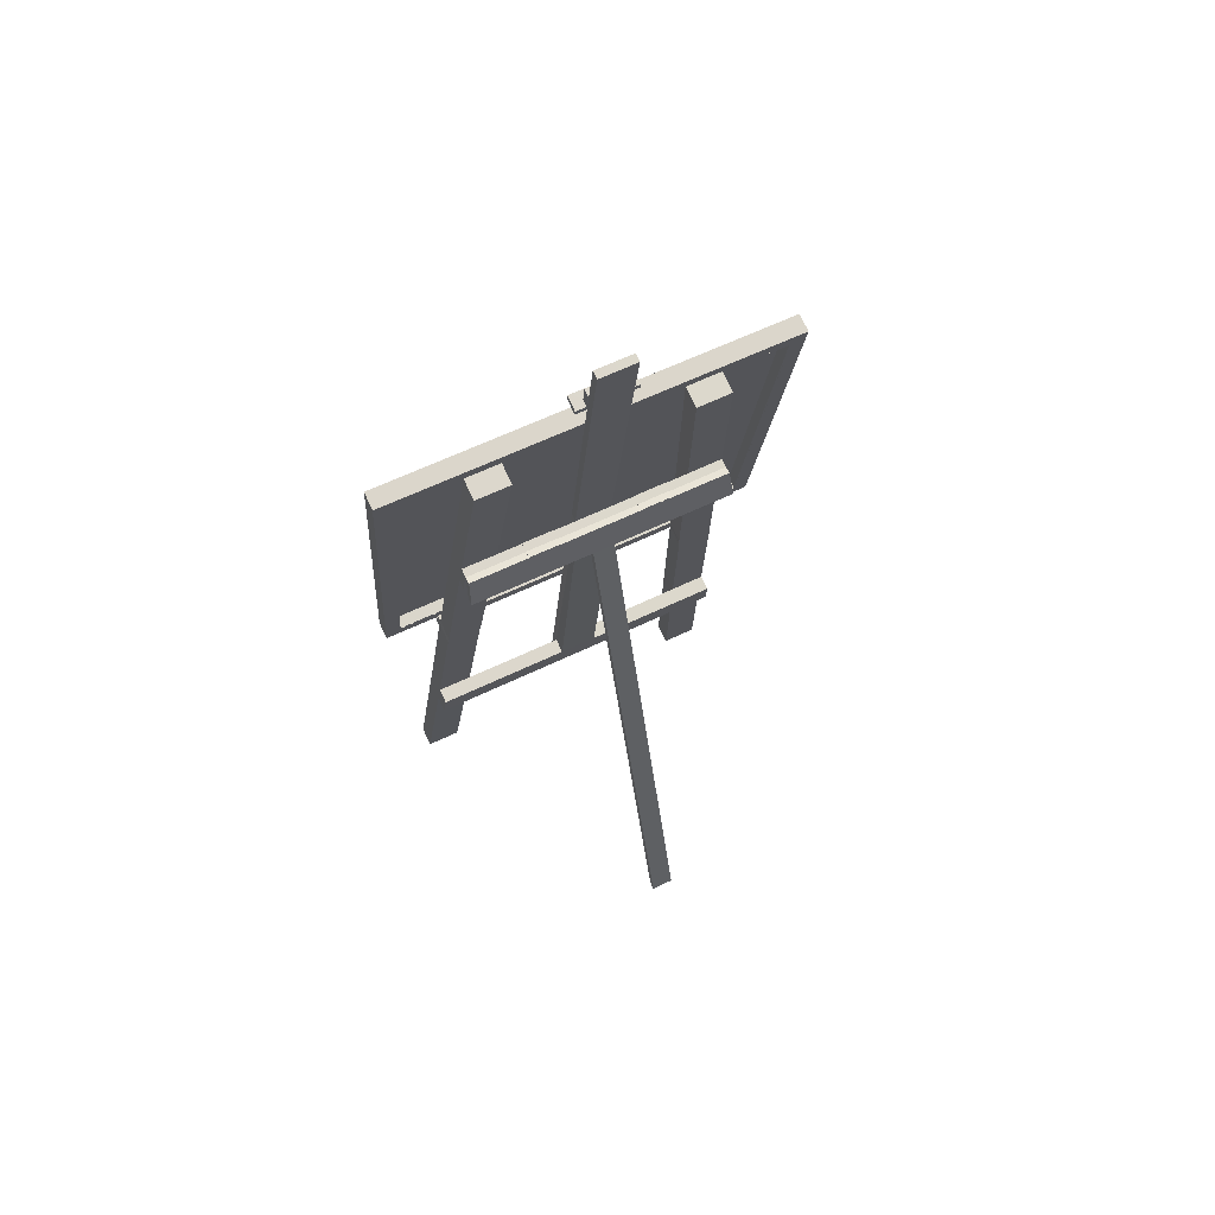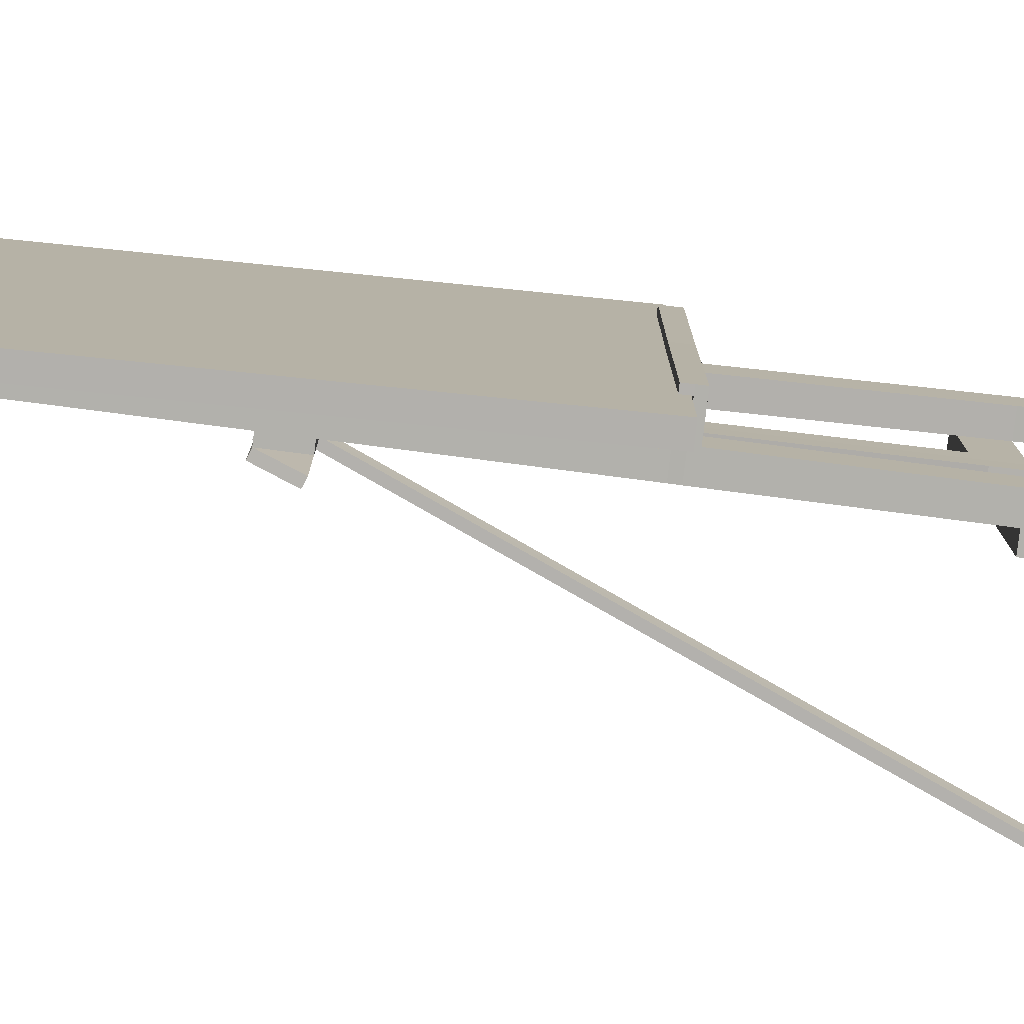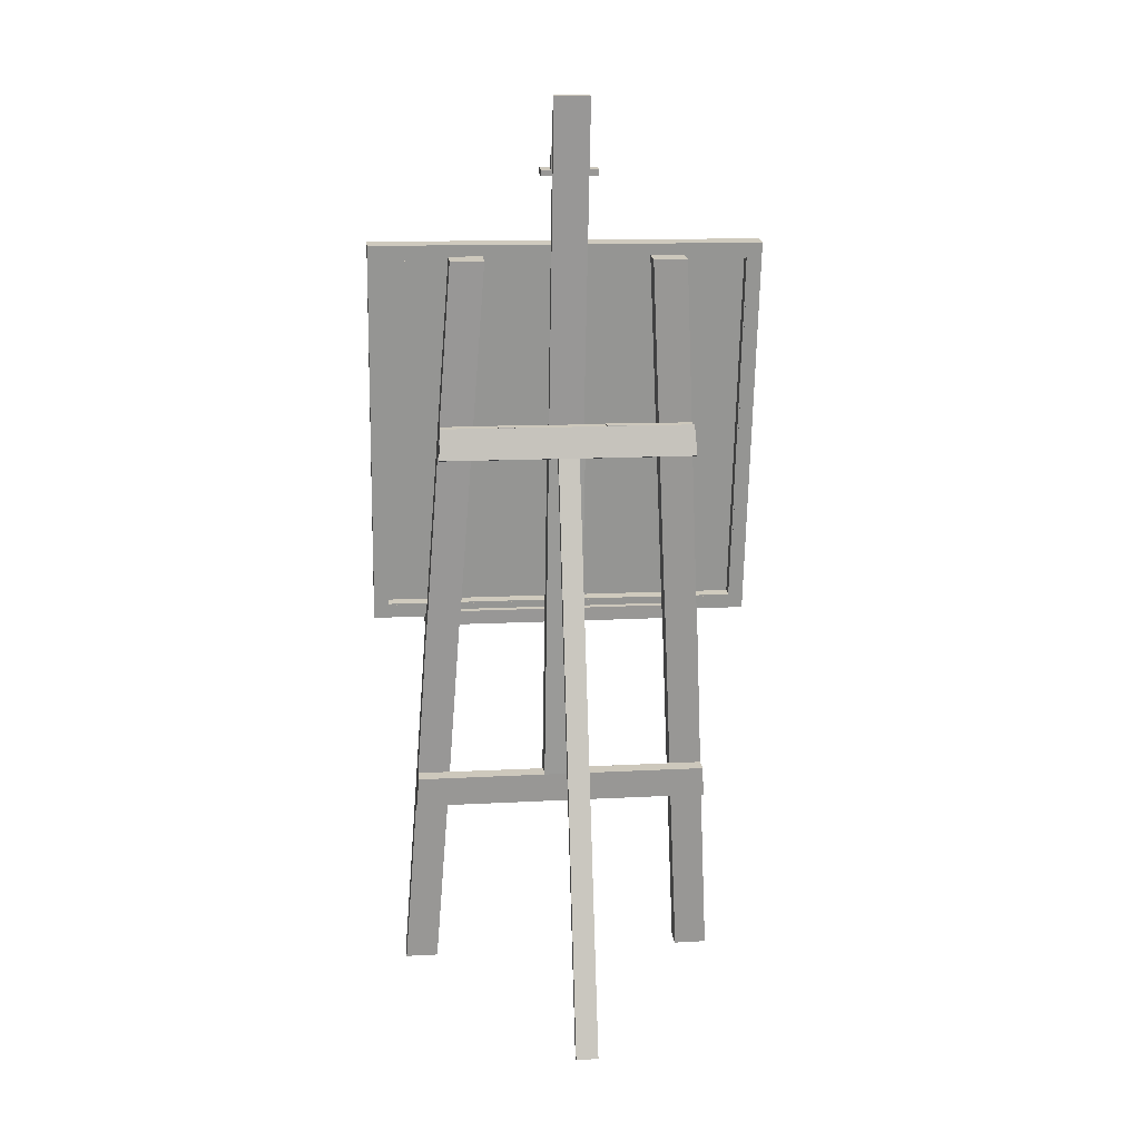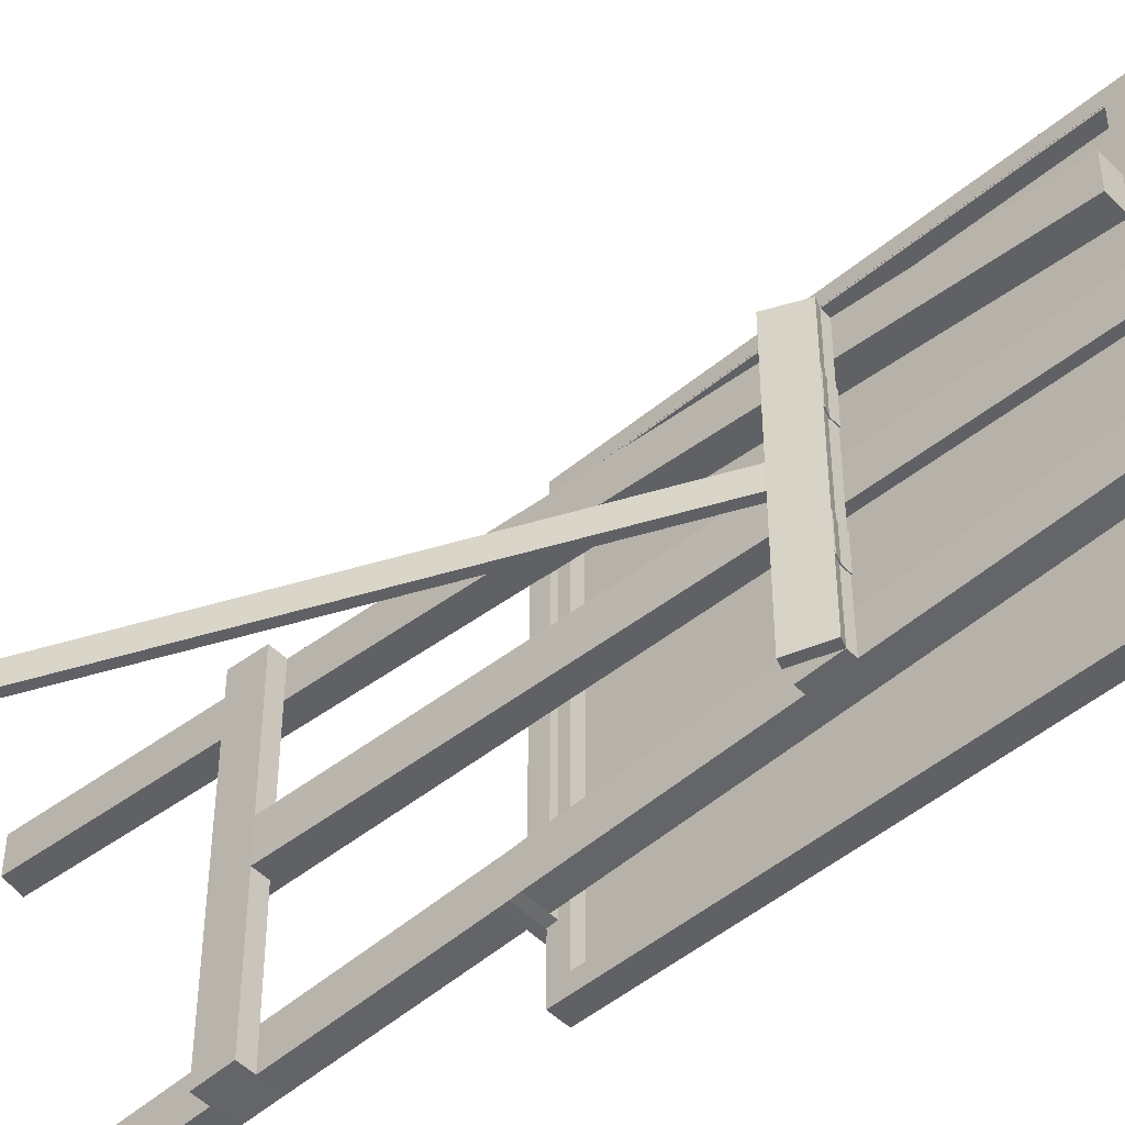
<metadata>
{"format":"obj","ext":"obj","renderer":"f3d","projection":"perspective","resolution":1024,"background":"white","views":[{"elev":65.6,"azim":64.6,"up":"+Y"},{"elev":-79.0,"azim":-105.3,"up":"+Z"},{"elev":13.5,"azim":83.1,"up":"+Y"},{"elev":-48.8,"azim":123.2,"up":"+Z"}]}
</metadata>
<code>
o canvas
v 0.1943 1.516 0.3751
v 0.06831 0.7676 0.3746
v 0.197 1.516 -0.3743
v 0.07101 0.7676 -0.3747
v 0.2243 1.482 -0.3449
v 0.108 0.791 -0.3453
v 0.2218 1.482 0.3459
v 0.1055 0.791 0.3455
v 0.1034 0.7621 -0.3746
v 0.2295 1.511 -0.3742
v 0.2267 1.511 0.3752
v 0.1007 0.7621 0.3747
v 0.08648 0.7946 -0.3454
v 0.2028 1.485 -0.345
v 0.2003 1.485 0.3458
v 0.08399 0.7946 0.3454
v 0.1077 0.7883 -0.348
v 0.2249 1.485 -0.3476
v 0.2224 1.485 0.3486
v 0.1052 0.7883 0.3482
v 0.1076 0.7883 -0.348
v 0.105 0.7883 0.3482
v 0.2248 1.485 -0.3476
v 0.2222 1.485 0.3486
g canvas_canvas_canvas
f 15 7 8 16
f 10 18 17 9
f 11 19 18 10
f 9 17 20 12
f 12 20 19 11
f 14 5 7 15
f 16 8 6 13
f 13 6 5 14
f 20 22 24 19
f 17 21 22 20
f 19 24 23 18
f 18 23 21 17
f 23 5 6 21
f 24 7 5 23
f 21 6 8 22
f 22 8 7 24
f 12 11 1 2
f 10 3 1 11
f 14 15 16 13
f 12 2 4 9
f 9 4 3 10
f 4 2 1 3
o easel
v 0.03945 -0.000227 0.2569
v 0.2645 1.483 0.1593
v 0.03923 -0.000227 0.3219
v 0.2643 1.483 0.2243
v 0.000312 -0.000227 0.2567
v 0.2253 1.489 0.1591
v 9.5e-05 -0.000227 0.3217
v 0.2251 1.489 0.2241
v 0.09609 0.371 0.2323
v 0.09587 0.371 0.2973
v 0.05674 0.3769 0.2972
v 0.05696 0.3769 0.2322
v 0.1053 0.4319 0.2283
v 0.1051 0.4319 0.2933
v 0.06595 0.4378 0.2932
v 0.06617 0.4378 0.2282
v 0.2073 1.106 0.184
v 0.2071 1.106 0.249
v 0.168 1.112 0.2489
v 0.1682 1.112 0.1839
v 0.2164 1.166 0.1801
v 0.2162 1.166 0.2451
v 0.177 1.171 0.245
v 0.1772 1.171 0.18
v 0.1332 0.4276 0.2934
v 0.124 0.3667 0.2974
v 0.124 0.3668 0.2324
v 0.1332 0.4276 0.2284
v 0.2322 1.163 0.2452
v 0.2232 1.103 0.2491
v 0.2234 1.103 0.1841
v 0.2325 1.163 0.1802
v 0.09687 0.371 0
v 0.2169 1.166 -0
v 0.124 0.3669 -0
v 0.1332 0.4278 -0
v 0.2239 1.103 -0
v 0.2331 1.163 0
v 0.2322 1.163 0.2452
v 0.2448 1.104 0.2492
v 0.245 1.104 0.1842
v 0.2325 1.163 0.1802
v 0.2456 1.104 0
v 0.2331 1.163 0
v 0.2464 1.166 0.2452
v 0.259 1.107 0.2492
v 0.259 1.107 0.1842
v 0.2464 1.166 0.1802
v 0.259 1.107 -0
v 0.2464 1.166 -0
v 0.2456 1.104 0.02031
v 0.233 1.163 0.01983
v 0.259 1.107 0.02036
v 0.2464 1.166 0.01988
v 0.5318 -0.000227 0
v 0.5468 -0.0021 0
v 0.5318 -0.000227 0.02127
v 0.5467 -0.0021 0.02132
v 0.1561 0.7688 0.2712
v 0.117 0.7748 0.271
v 0.1172 0.7748 0.206
v 0.1563 0.7688 0.2062
v 0.1518 0.7405 0.2738
v 0.1127 0.7464 0.2737
v 0.1129 0.7464 0.2087
v 0.152 0.7405 0.2088
v 0.1057 0.7765 0.271
v 0.1059 0.7765 0.206
v 0.1014 0.7481 0.2737
v 0.1016 0.7481 0.2087
v 0.1179 0.7748 0
v 0.1136 0.7464 0
v 0.1066 0.7765 0
v 0.1023 0.7481 0
v 0.1541 0.754 0.2079
v 0.1539 0.754 0.2729
v 0.1147 0.7599 0.2728
v 0.1149 0.7599 0.2078
v 0.1034 0.7616 0.2728
v 0.1036 0.7616 0.2078
v 0.1156 0.7599 0
v 0.1043 0.7616 0
v 0.05577 0.7688 0.2726
v 0.05372 0.7553 0.2735
v 0.05598 0.7688 0.2076
v 0.05394 0.7553 0.2085
v 0.05668 0.7688 0
v 0.05464 0.7553 0
v 0.06724 0.7671 0.2077
v 0.06702 0.7671 0.2726
v 0.06794 0.7671 0
v 0.0652 0.7536 0.2085
v 0.0659 0.7536 0
v 0.06498 0.7536 0.2735
v 0.06948 0.782 0.2077
v 0.05822 0.7837 0.2076
v 0.05892 0.7837 0
v 0.05801 0.7837 0.2726
v 0.07018 0.782 0
v 0.06927 0.782 0.2727
v 0.09674 0.371 0.03552
v 0.124 0.3669 0.03552
v 0.1332 0.4277 0.03552
v 0.106 0.4319 0.03552
v 0.09142 0.4341 0
v 0.2023 1.168 0
v 0.1933 1.108 0
v 0.08222 0.3732 0
v 0.2078 1.106 0.03448
v 0.2239 1.103 0.03552
v 0.2329 1.163 0.03382
v 0.2169 1.166 0.03377
v 0.1931 1.108 0.03552
v 0.0913 0.4341 0.03552
v 0.08209 0.3732 0.03552
v 0.2022 1.168 0.03372
v 0.3101 1.782 -0
v 0.2956 1.785 0
v 0.3101 1.782 0.03408
v 0.2954 1.785 0.03403
v 0.288 1.636 -0
v 0.288 1.636 0.03401
v 0.2733 1.638 0.03396
v 0.2734 1.638 0
v 0.296 1.689 -0
v 0.296 1.689 0.03403
v 0.2813 1.691 0.03398
v 0.2814 1.691 0
v 0.2686 1.693 0.03394
v 0.2607 1.64 0.03392
v 0.2687 1.693 0
v 0.2608 1.64 0
v 0.2815 1.691 0.03552
v 0.2735 1.638 0.03552
v 0.2688 1.693 0.03552
v 0.2609 1.64 0.03552
v 0.2898 1.648 0.03401
v 0.2751 1.65 0.03396
v 0.2753 1.65 0.03552
v 0.2898 1.648 -0
v 0.2625 1.652 0.03392
v 0.2626 1.652 0
v 0.2626 1.652 0.03552
v 0.2473 1.654 0.03387
v 0.2455 1.643 0.03386
v 0.2474 1.654 0
v 0.2457 1.643 0
v 0.2473 1.654 0.04817
v 0.2455 1.643 0.04816
v 0.275 1.65 0.05429
v 0.2733 1.638 0.05429
v 0.2624 1.652 0.05425
v 0.2473 1.654 0.0542
v 0.2606 1.64 0.05425
v 0.2455 1.643 0.0542
v 0.03945 -0.000227 -0.2569
v 0.2645 1.483 -0.1593
v 0.03923 -0.000227 -0.3219
v 0.2643 1.483 -0.2243
v 0.000312 -0.000227 -0.2567
v 0.2253 1.489 -0.1591
v 9.5e-05 -0.000227 -0.3217
v 0.2251 1.489 -0.2241
v 0.09609 0.371 -0.2323
v 0.09587 0.371 -0.2973
v 0.05674 0.3769 -0.2972
v 0.05696 0.3769 -0.2322
v 0.1053 0.4319 -0.2283
v 0.1051 0.4319 -0.2933
v 0.06595 0.4378 -0.2932
v 0.06617 0.4378 -0.2282
v 0.2073 1.106 -0.184
v 0.2071 1.106 -0.249
v 0.168 1.112 -0.2489
v 0.1682 1.112 -0.1839
v 0.2164 1.166 -0.1801
v 0.2162 1.166 -0.2451
v 0.177 1.171 -0.245
v 0.1772 1.171 -0.18
v 0.1332 0.4276 -0.2934
v 0.124 0.3667 -0.2974
v 0.124 0.3668 -0.2324
v 0.1332 0.4276 -0.2284
v 0.2322 1.163 -0.2452
v 0.2232 1.103 -0.2491
v 0.2234 1.103 -0.1841
v 0.2325 1.163 -0.1802
v 0.2322 1.163 -0.2452
v 0.2448 1.104 -0.2492
v 0.245 1.104 -0.1842
v 0.2325 1.163 -0.1802
v 0.2464 1.166 -0.2452
v 0.259 1.107 -0.2492
v 0.259 1.107 -0.1842
v 0.2464 1.166 -0.1802
v 0.2456 1.104 -0.02031
v 0.233 1.163 -0.01983
v 0.259 1.107 -0.02036
v 0.2464 1.166 -0.01988
v 0.5318 -0.000227 -0.02127
v 0.5467 -0.0021 -0.02132
v 0.1561 0.7688 -0.2712
v 0.117 0.7748 -0.271
v 0.1172 0.7748 -0.206
v 0.1563 0.7688 -0.2062
v 0.1518 0.7405 -0.2738
v 0.1127 0.7464 -0.2737
v 0.1129 0.7464 -0.2087
v 0.152 0.7405 -0.2088
v 0.1057 0.7765 -0.271
v 0.1059 0.7765 -0.206
v 0.1014 0.7481 -0.2737
v 0.1016 0.7481 -0.2087
v 0.1541 0.754 -0.2079
v 0.1539 0.754 -0.2729
v 0.1147 0.7599 -0.2728
v 0.1149 0.7599 -0.2078
v 0.1034 0.7616 -0.2728
v 0.1036 0.7616 -0.2078
v 0.05577 0.7688 -0.2726
v 0.05372 0.7553 -0.2735
v 0.05598 0.7688 -0.2076
v 0.05394 0.7553 -0.2085
v 0.06724 0.7671 -0.2077
v 0.06702 0.7671 -0.2726
v 0.0652 0.7536 -0.2085
v 0.06498 0.7536 -0.2735
v 0.06948 0.782 -0.2077
v 0.05822 0.7837 -0.2076
v 0.05801 0.7837 -0.2726
v 0.06927 0.782 -0.2727
v 0.09674 0.371 -0.03552
v 0.124 0.3669 -0.03552
v 0.1332 0.4277 -0.03552
v 0.106 0.4319 -0.03552
v 0.2078 1.106 -0.03448
v 0.2239 1.103 -0.03552
v 0.2329 1.163 -0.03382
v 0.2169 1.166 -0.03377
v 0.1931 1.108 -0.03552
v 0.0913 0.4341 -0.03552
v 0.08209 0.3732 -0.03552
v 0.2022 1.168 -0.03372
v 0.3101 1.782 -0.03408
v 0.2954 1.785 -0.03403
v 0.288 1.636 -0.03401
v 0.2733 1.638 -0.03396
v 0.296 1.689 -0.03403
v 0.2813 1.691 -0.03398
v 0.2686 1.693 -0.03394
v 0.2607 1.64 -0.03392
v 0.2815 1.691 -0.03552
v 0.2735 1.638 -0.03552
v 0.2688 1.693 -0.03552
v 0.2609 1.64 -0.03552
v 0.2898 1.648 -0.03401
v 0.2751 1.65 -0.03396
v 0.2753 1.65 -0.03552
v 0.2625 1.652 -0.03392
v 0.2626 1.652 -0.03552
v 0.2473 1.654 -0.03387
v 0.2455 1.643 -0.03386
v 0.2473 1.654 -0.04817
v 0.2455 1.643 -0.04816
v 0.275 1.65 -0.05429
v 0.2733 1.638 -0.05429
v 0.2624 1.652 -0.05425
v 0.2473 1.654 -0.0542
v 0.2606 1.64 -0.05425
v 0.2455 1.643 -0.0542
v 0.2164 1.166 0.1339
v 0.2325 1.163 0.1339
v 0.2325 1.163 0.1339
v 0.2462 1.166 0.1339
v 0.2329 1.163 0.07591
v 0.2467 1.166 0.07593
v 0.2329 1.163 0.07589
v 0.2169 1.166 0.07587
v 0.2324 1.165 0.1339
v 0.2163 1.167 0.1339
v 0.2329 1.165 0.07589
v 0.2168 1.167 0.07587
v 0.2329 1.165 0.07591
v 0.2324 1.165 0.1339
v 0.2467 1.168 0.07593
v 0.2462 1.168 0.1339
v 0.2164 1.166 -0.1339
v 0.2325 1.163 -0.1339
v 0.2325 1.163 -0.1339
v 0.2462 1.166 -0.1339
v 0.2329 1.163 -0.07591
v 0.2467 1.166 -0.07593
v 0.2329 1.163 -0.07589
v 0.2169 1.166 -0.07587
v 0.2324 1.165 -0.1339
v 0.2163 1.167 -0.1339
v 0.2329 1.165 -0.07589
v 0.2168 1.167 -0.07587
v 0.2329 1.165 -0.07591
v 0.2324 1.165 -0.1339
v 0.2467 1.168 -0.07593
v 0.2462 1.168 -0.1339
g easel_easel_easel
f 45 26 28 46
f 46 28 32 47
f 47 32 30 48
f 48 30 26 45
f 27 31 29 25
f 32 28 26 30
f 29 36 33 25
f 31 35 36 29
f 27 34 35 31
f 25 33 34 27
f 36 40 37 33
f 35 39 40 36
f 34 38 39 35
f 34 33 51 50
f 85 44 41 86
f 84 43 44 85
f 83 42 43 84
f 86 41 42 83
f 44 48 45 41
f 43 47 48 44
f 42 46 47 43
f 45 46 53 56
f 51 52 49 50
f 55 56 53 54
f 42 41 55 54
f 38 34 50 49
f 126 125 57 59
f 46 42 54 53
f 37 38 49 52
f 137 140 130 131
f 76 68 67 75
f 65 64 63 66
f 135 134 61 62
f 128 127 134 133
f 127 126 59 60
f 136 135 62 58
f 150 149 141 143
f 125 128 138 139
f 78 77 73 74
f 71 72 69 70
f 63 64 70 69
f 73 77 82 80
f 66 63 69 72
f 64 65 71 70
f 76 66 72 78
f 68 76 78 74
f 65 75 77 71
f 72 71 77 78
f 66 76 75 65
f 81 79 80 82
f 75 67 79 81
f 77 75 81 82
f 99 86 83 100
f 100 83 84 101
f 89 88 93 94
f 102 85 86 99
f 40 89 90 37
f 39 88 89 40
f 38 87 88 39
f 37 90 87 38
f 103 91 92 104
f 101 84 91 103
f 104 92 97 106
f 84 85 92 91
f 92 85 95 97
f 102 89 96 105
f 89 94 98 96
f 85 102 105 95
f 111 109 120 121
f 88 101 103 93
f 114 113 119 124
f 89 102 99 90
f 87 100 101 88
f 90 99 100 87
f 110 109 111 112
f 108 107 109 110
f 117 116 110 112
f 116 118 108 110
f 118 114 107 108
f 93 103 114 118
f 94 93 118 116
f 98 94 116 117
f 103 104 113 114
f 104 106 115 113
f 119 123 121 120
f 124 119 120 122
f 113 115 123 119
f 109 107 122 120
f 107 114 124 122
f 33 37 128 125
f 52 51 126 127
f 37 52 127 128
f 51 33 125 126
f 139 138 129 132
f 133 136 140 137
f 127 60 61 134
f 41 45 136 133
f 45 56 135 136
f 56 55 134 135
f 55 41 133 134
f 129 138 137 131
f 57 125 139 132
f 128 133 137 138
f 143 141 142 144
f 151 150 143 144
f 152 151 144 142
f 130 140 147 148
f 140 136 146 147
f 136 58 145 146
f 148 147 154 156
f 162 161 150 151
f 161 164 149 150
f 166 165 153 155
f 162 151 157 163
f 151 152 155 153
f 163 157 159 167
f 151 153 159 157
f 154 147 158 160
f 154 160 173 169
f 153 165 167 159
f 167 172 177 176
f 147 162 163 158
f 165 166 170 168
f 146 145 164 161
f 147 146 161 162
f 168 169 173 172
f 171 169 168 170
f 173 160 178 179
f 156 154 169 171
f 167 165 168 172
f 175 174 176 178
f 178 176 177 179
f 163 167 176 174
f 158 163 174 175
f 172 173 179 177
f 160 158 175 178
f 200 201 183 181
f 201 202 187 183
f 202 203 185 187
f 203 200 181 185
f 182 180 184 186
f 187 185 181 183
f 184 180 188 191
f 186 184 191 190
f 182 186 190 189
f 180 182 189 188
f 191 188 192 195
f 190 191 195 194
f 189 190 194 193
f 189 205 206 188
f 228 229 196 199
f 227 228 199 198
f 226 227 198 197
f 229 226 197 196
f 199 196 200 203
f 198 199 203 202
f 197 198 202 201
f 200 211 208 201
f 206 205 204 207
f 210 209 208 211
f 197 209 210 196
f 193 204 205 189
f 257 59 57 256
f 201 208 209 197
f 192 207 204 193
f 264 131 130 267
f 221 220 67 68
f 214 215 212 213
f 262 62 61 261
f 259 260 261 258
f 258 60 59 257
f 263 58 62 262
f 272 268 141 149
f 256 266 265 259
f 223 74 73 222
f 218 217 216 219
f 212 216 217 213
f 73 80 225 222
f 215 219 216 212
f 213 217 218 214
f 221 223 219 215
f 68 74 223 221
f 214 218 222 220
f 219 223 222 218
f 215 214 220 221
f 224 225 80 79
f 220 224 79 67
f 222 225 224 220
f 238 239 226 229
f 239 240 227 226
f 232 237 236 231
f 241 238 229 228
f 195 192 233 232
f 194 195 232 231
f 193 194 231 230
f 192 193 230 233
f 242 243 235 234
f 240 242 234 227
f 243 106 97 235
f 227 234 235 228
f 235 97 95 228
f 241 105 96 232
f 232 96 98 237
f 228 95 105 241
f 111 121 253 246
f 231 236 242 240
f 249 255 252 248
f 232 233 238 241
f 230 231 240 239
f 233 230 239 238
f 247 112 111 246
f 245 247 246 244
f 117 112 247 250
f 250 247 245 251
f 251 245 244 249
f 236 251 249 242
f 237 250 251 236
f 98 117 250 237
f 242 249 248 243
f 243 248 115 106
f 252 253 121 123
f 255 254 253 252
f 248 252 123 115
f 246 253 254 244
f 244 254 255 249
f 188 256 259 192
f 207 258 257 206
f 192 259 258 207
f 206 257 256 188
f 266 132 129 265
f 260 264 267 263
f 258 261 61 60
f 196 260 263 200
f 200 263 262 211
f 211 262 261 210
f 210 261 260 196
f 129 131 264 265
f 57 132 266 256
f 259 265 264 260
f 268 269 142 141
f 273 269 268 272
f 152 142 269 273
f 130 148 271 267
f 267 271 270 263
f 263 270 145 58
f 148 156 275 271
f 281 273 272 280
f 280 272 149 164
f 166 155 274 283
f 281 282 276 273
f 273 274 155 152
f 282 284 278 276
f 273 276 278 274
f 275 279 277 271
f 275 286 288 279
f 274 278 284 283
f 284 291 292 287
f 271 277 282 281
f 283 285 170 166
f 270 280 164 145
f 271 281 280 270
f 285 287 288 286
f 171 170 285 286
f 288 294 293 279
f 156 171 286 275
f 284 287 285 283
f 290 293 291 289
f 293 294 292 291
f 282 289 291 284
f 277 290 289 282
f 287 292 294 288
f 279 293 290 277
f 299 300 298 297
f 295 302 301 296
f 307 308 310 309
f 304 303 305 306
f 296 301 305 303
f 300 299 307 309
f 298 300 309 310
f 302 295 304 306
f 295 296 303 304
f 301 302 306 305
f 297 298 310 308
f 299 297 308 307
f 315 313 314 316
f 311 312 317 318
f 323 325 326 324
f 320 322 321 319
f 312 319 321 317
f 316 325 323 315
f 314 326 325 316
f 318 322 320 311
f 311 320 319 312
f 317 321 322 318
f 313 324 326 314
f 315 323 324 313

</code>
